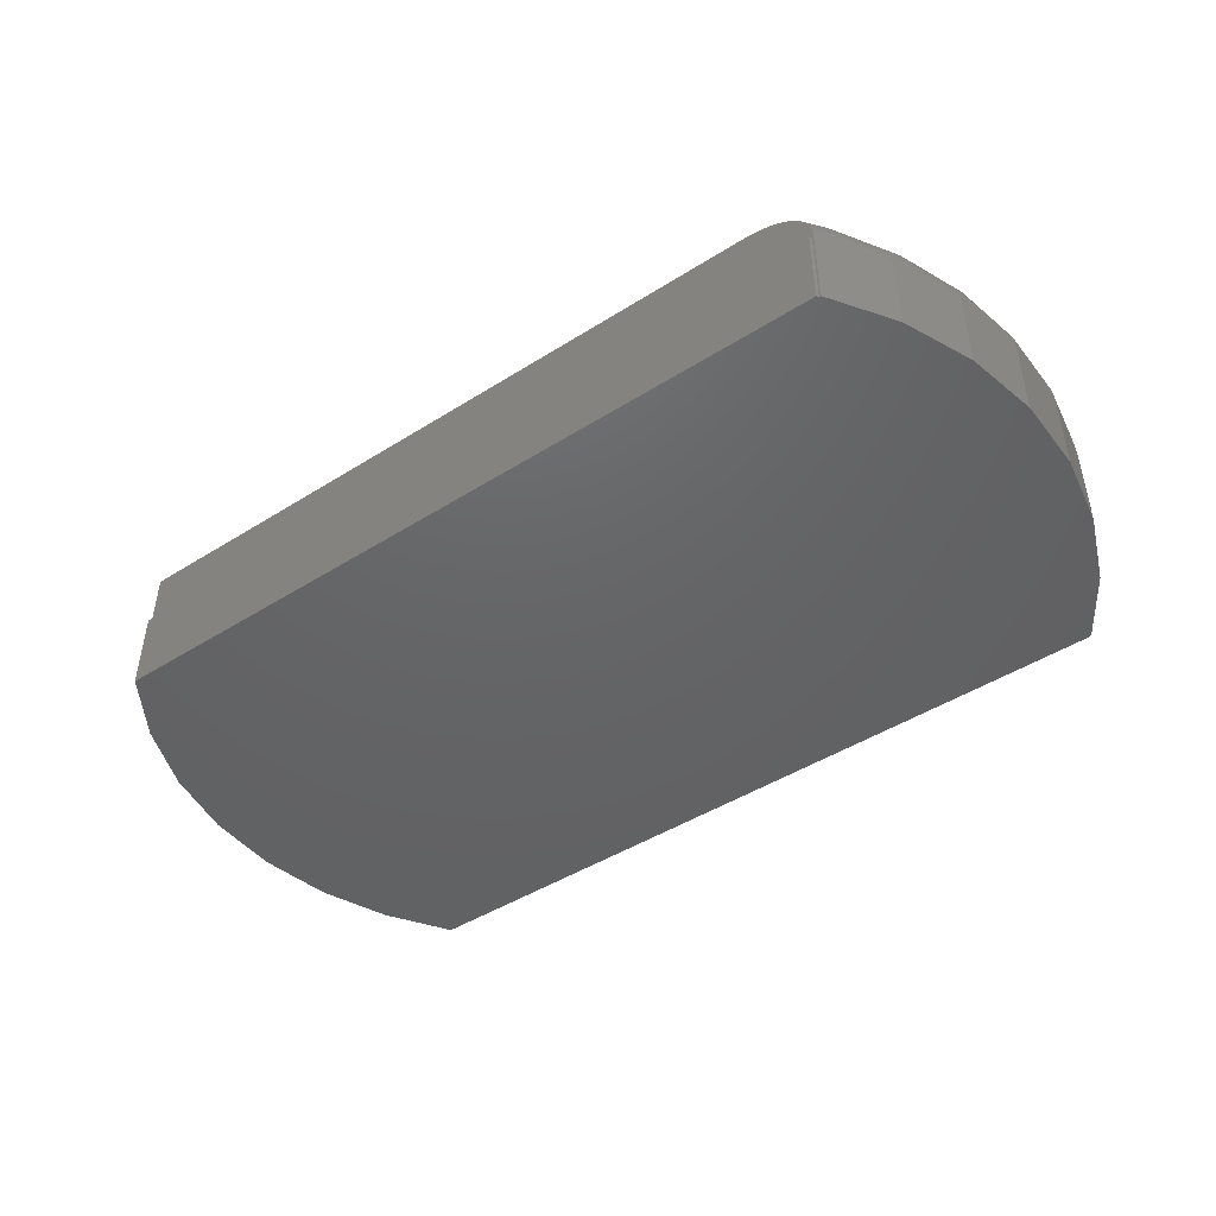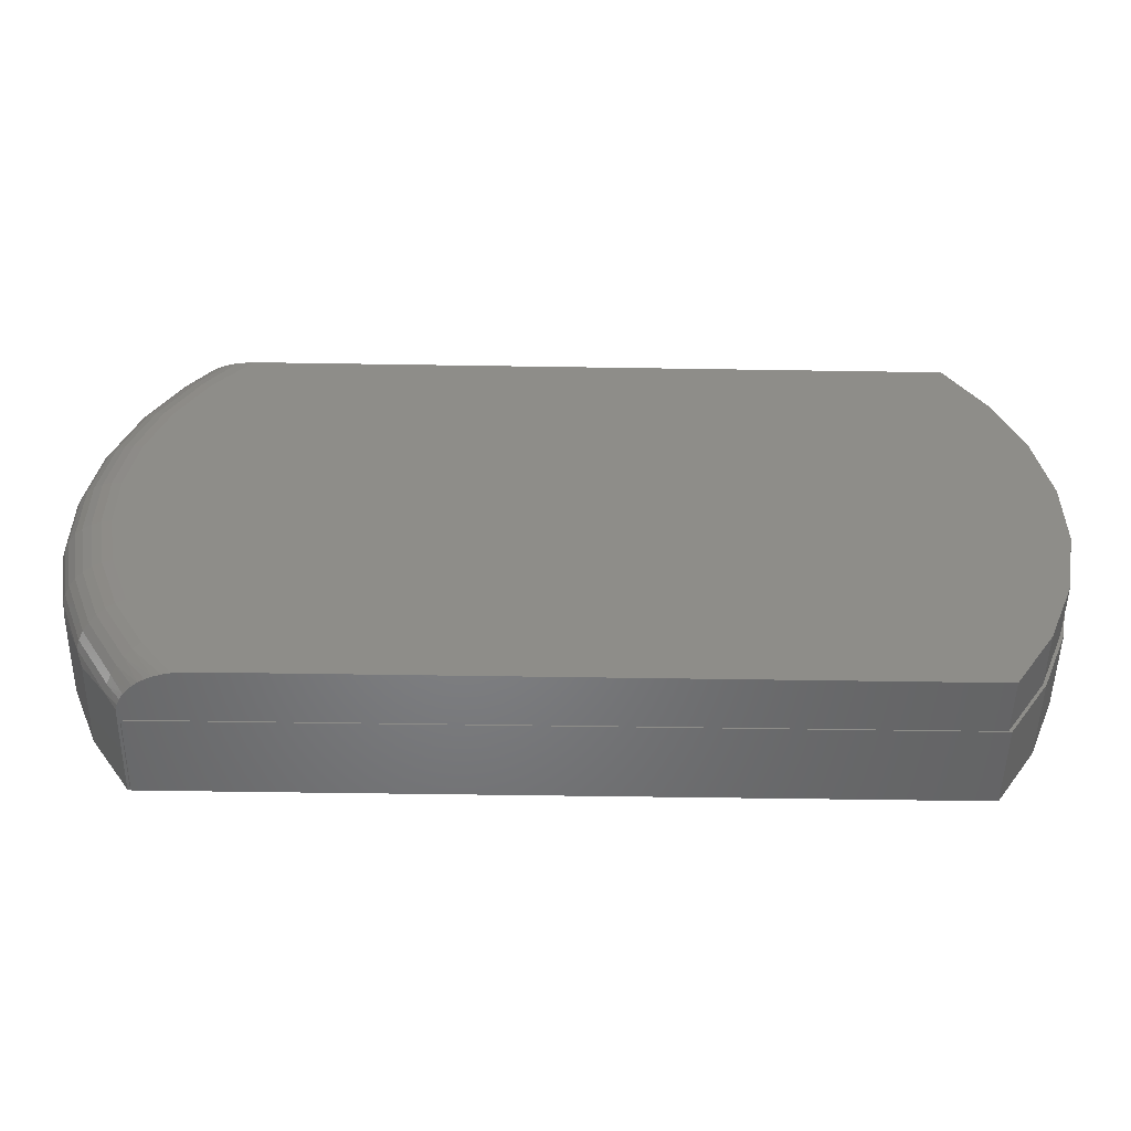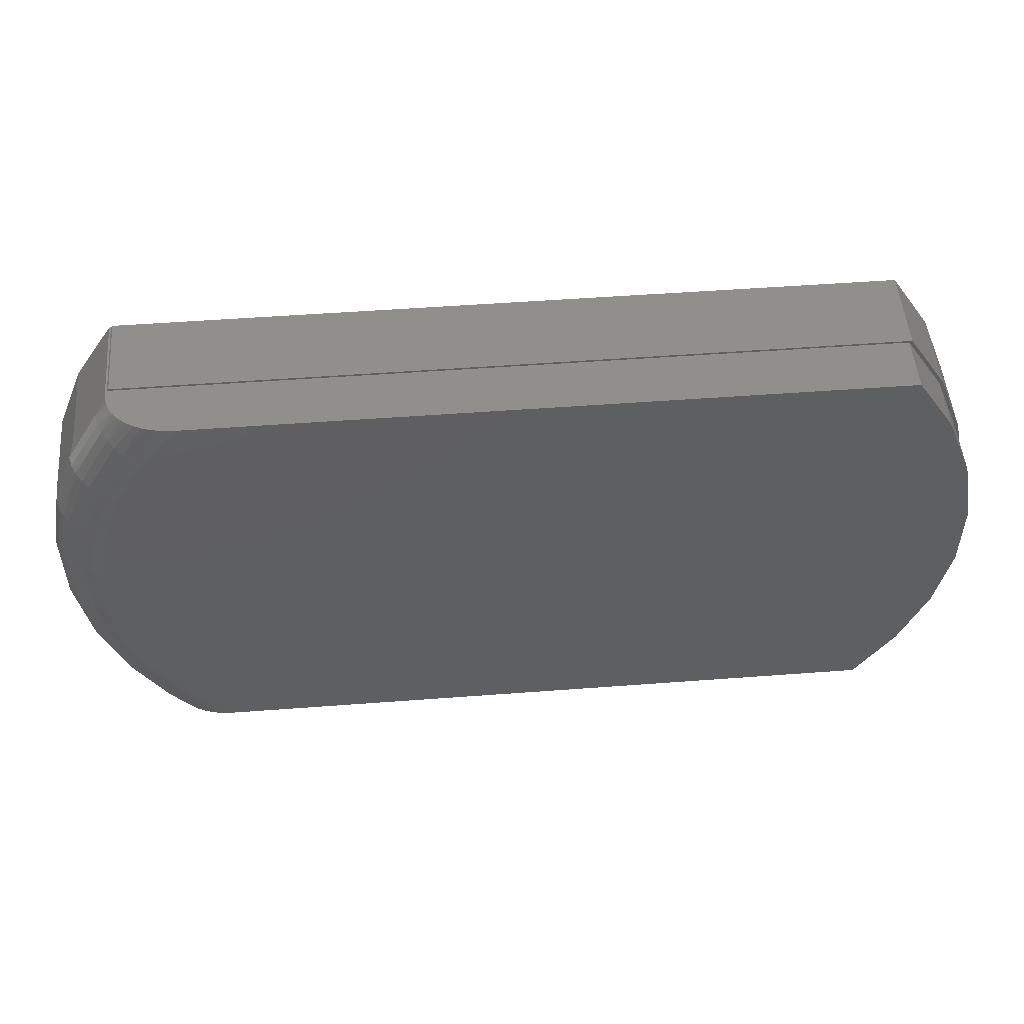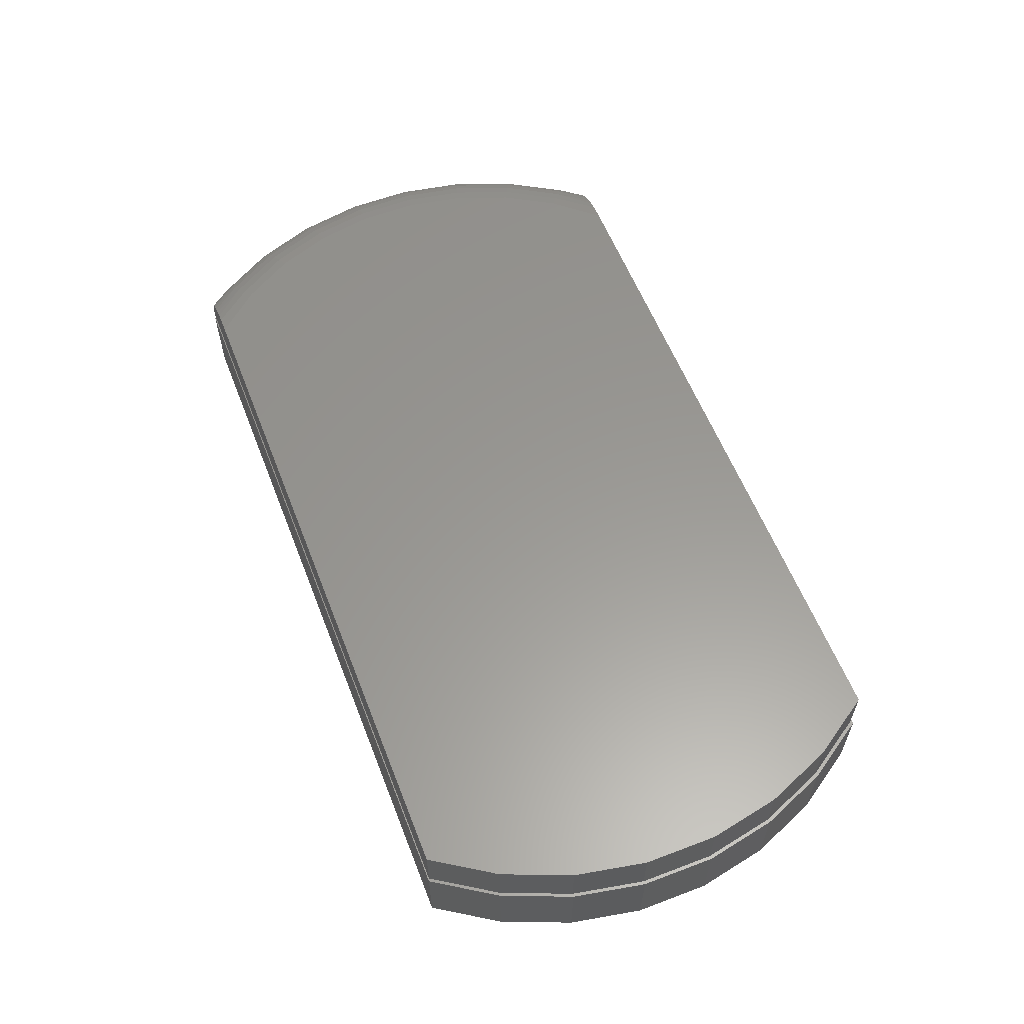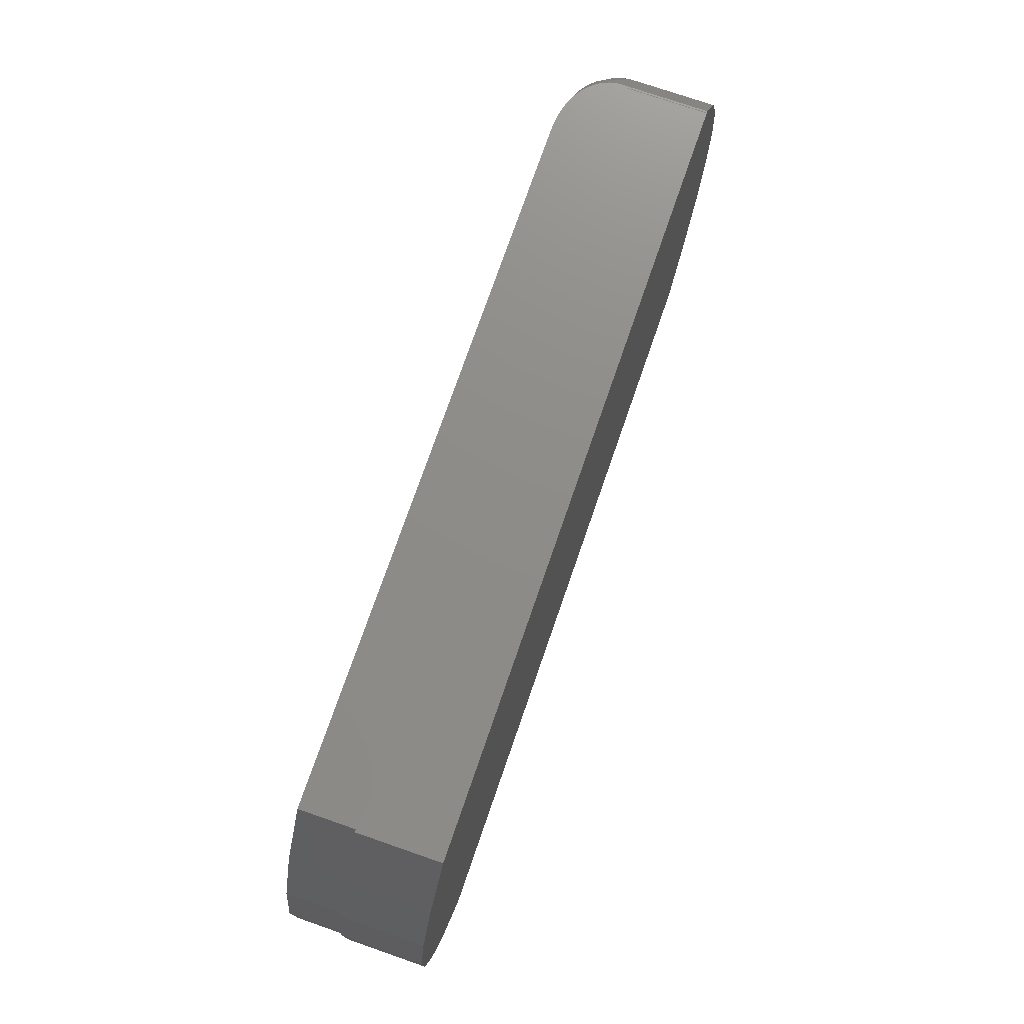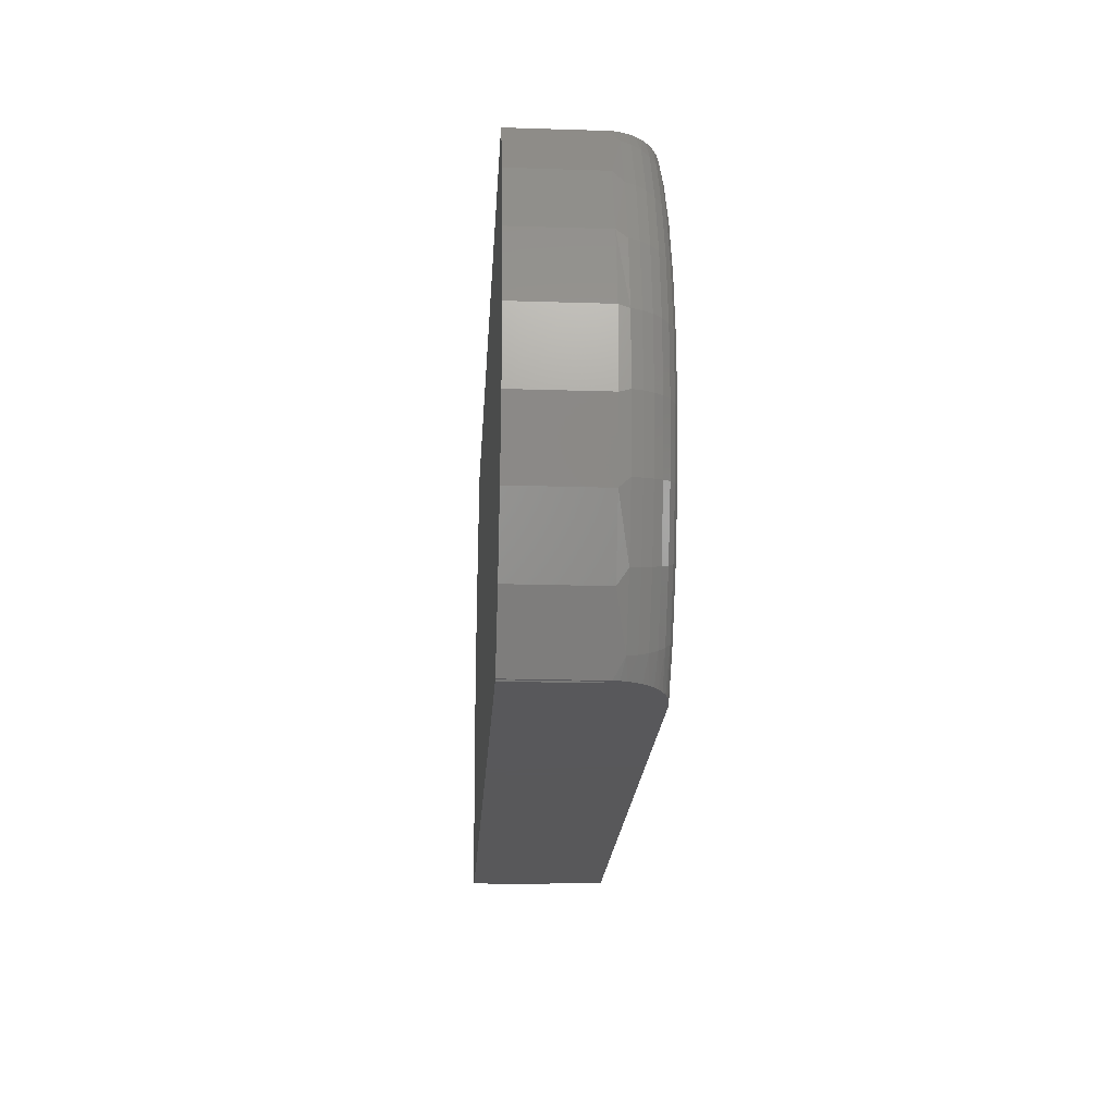
<metadata>
{"format":"stl","ext":"stl","renderer":"f3d","projection":"perspective","resolution":1024,"background":"white","views":[{"elev":-45.8,"azim":-144.1,"up":"+Z"},{"elev":-51.7,"azim":-1.0,"up":"+Y"},{"elev":51.3,"azim":-4.7,"up":"+Y"},{"elev":59.1,"azim":68.7,"up":"+Z"},{"elev":74.7,"azim":109.1,"up":"+Y"},{"elev":-20.1,"azim":-93.3,"up":"+Y"}]}
</metadata>
<code>
# stl→obj: 144 verts, 284 faces
v 0.6002 0.2559 0
v -0.5414 0.3406 0
v 0.543 0.3435 0
v -0.5391 0.3435 0
v -0.5437 0.3406 0
v 0.6002 -0.2483 0
v 0.543 -0.3359 0
v -0.5391 -0.3359 0
v -0.5403 -0.3344 0
v -0.5437 -0.3344 0
v -0.6006 -0.2473 0
v -0.6397 -0.1509 0
v 0.6396 -0.1513 0
v -0.6006 0.2536 0
v 0.6396 0.1589 0
v -0.6397 0.1572 0
v 0.6597 0.05612 0
v -0.6597 0.05512 0
v 0.6597 -0.04856 0
v -0.6597 -0.04887 0
v -0.5437 -0.3344 0.125
v -0.6006 -0.2473 0.125
v -0.6397 -0.1509 0.125
v -0.6597 -0.04887 0.125
v -0.6597 0.05512 0.125
v -0.6397 0.1572 0.125
v -0.6006 0.2536 0.125
v -0.5437 0.3406 0.125
v -0.5391 0.3435 0.1172
v -0.5414 0.3406 0.1172
v -0.5403 -0.3344 0.1172
v -0.5391 -0.3359 0.1172
v 0.5391 0.3406 0.1172
v 0.5959 0.2536 0.1172
v 0.6002 0.2559 0.1172
v 0.6396 0.1589 0.1172
v 0.6351 0.1572 0.1172
v 0.6597 0.05612 0.1172
v 0.6597 -0.04856 0.1172
v 0.655 -0.04887 0.1172
v 0.6351 -0.1509 0.1172
v 0.6396 -0.1513 0.1172
v 0.5959 -0.2473 0.1172
v 0.6002 -0.2483 0.1172
v 0.5391 -0.3344 0.1172
v 0.543 0.3435 0.1172
v 0.543 -0.3359 0.1172
v 0.655 0.05512 0.1172
v 0.5391 0.3406 0.1953
v 0.5959 0.2536 0.1953
v 0.6351 0.1572 0.1953
v 0.655 0.05512 0.1953
v 0.655 -0.04887 0.1953
v 0.6351 -0.1509 0.1953
v 0.5959 -0.2473 0.1953
v 0.5391 -0.3344 0.1953
v -0.5431 -0.3344 0.1333
v -0.4941 -0.3344 0.1873
v -0.4718 -0.3344 0.1934
v -0.4831 -0.3344 0.1909
v -0.5376 -0.3344 0.1504
v -0.5412 -0.3344 0.1415
v -0.4489 -0.3344 0.1953
v -0.5036 -0.3344 0.1831
v -0.5126 -0.3344 0.1778
v -0.5199 -0.3344 0.1724
v -0.5265 -0.3344 0.1662
v -0.5326 -0.3344 0.1587
v -0.5431 0.3406 0.1333
v -0.5412 0.3406 0.1415
v -0.5376 0.3406 0.1504
v -0.5326 0.3406 0.1587
v -0.5265 0.3406 0.1662
v -0.5199 0.3406 0.1724
v -0.5126 0.3406 0.1778
v -0.5036 0.3406 0.1831
v -0.4941 0.3406 0.1873
v -0.4831 0.3406 0.1909
v -0.4718 0.3406 0.1934
v -0.4489 0.3406 0.1953
v -0.5035 0.2774 0.1953
v -0.5461 0.2055 0.1953
v -0.5752 0.1271 0.1953
v -0.59 0.04491 0.1953
v -0.59 -0.03866 0.1953
v -0.5752 -0.1209 0.1953
v -0.5461 -0.1992 0.1953
v -0.5035 -0.2711 0.1953
v -0.5146 -0.2791 0.194
v -0.5595 0.3176 0.1387
v -0.5595 -0.3114 0.1387
v -0.6083 0.2352 0.1387
v -0.6083 -0.2289 0.1387
v -0.5254 -0.2868 0.19
v -0.5352 -0.2939 0.1835
v -0.5439 -0.3002 0.1747
v -0.551 -0.3053 0.1641
v -0.5562 -0.3091 0.1519
v -0.5146 0.2854 0.194
v -0.5254 0.2931 0.19
v -0.5352 0.3002 0.1835
v -0.5439 0.3064 0.1747
v -0.551 0.3115 0.1641
v -0.5562 0.3153 0.1519
v -0.6417 -0.1391 0.1387
v -0.6587 -0.04479 0.1387
v -0.6587 0.05104 0.1387
v -0.6417 0.1454 0.1387
v -0.5584 0.2114 0.194
v -0.5703 0.2171 0.19
v -0.5813 0.2223 0.1835
v -0.5909 0.2269 0.1747
v -0.5988 0.2306 0.1641
v -0.6047 0.2334 0.1519
v -0.5884 0.1308 0.194
v -0.6012 0.1343 0.19
v -0.6129 0.1375 0.1835
v -0.6232 0.1403 0.1747
v -0.6316 0.1426 0.1641
v -0.6379 0.1443 0.1519
v -0.6037 0.04613 0.194
v -0.6168 0.0473 0.19
v -0.6289 0.04838 0.1835
v -0.6395 0.04933 0.1747
v -0.6482 0.05011 0.1641
v -0.6547 0.05068 0.1519
v -0.6037 -0.03988 0.194
v -0.6168 -0.04105 0.19
v -0.6289 -0.04213 0.1835
v -0.6395 -0.04308 0.1747
v -0.6482 -0.04386 0.1641
v -0.6547 -0.04443 0.1519
v -0.5884 -0.1245 0.194
v -0.6012 -0.128 0.19
v -0.6129 -0.1312 0.1835
v -0.6232 -0.134 0.1747
v -0.6316 -0.1363 0.1641
v -0.6379 -0.138 0.1519
v -0.5584 -0.2051 0.194
v -0.5703 -0.2108 0.19
v -0.5813 -0.216 0.1835
v -0.5909 -0.2206 0.1747
v -0.5988 -0.2244 0.1641
v -0.6047 -0.2272 0.1519
f 1 2 3
f 2 4 3
f 2 1 5
f 6 7 8
f 6 8 9
f 6 9 10
f 6 10 11
f 6 11 12
f 6 12 13
f 5 1 14
f 14 1 15
f 14 15 16
f 16 15 17
f 16 17 18
f 18 17 19
f 18 19 20
f 20 19 13
f 20 13 12
f 10 21 11
f 11 21 22
f 11 22 12
f 12 22 23
f 12 23 20
f 20 23 24
f 20 24 18
f 18 24 25
f 18 25 16
f 16 25 26
f 16 26 14
f 14 26 27
f 14 27 5
f 5 27 28
f 29 4 30
f 30 4 2
f 31 9 32
f 32 9 8
f 33 34 35
f 36 35 34
f 34 37 36
f 38 36 37
f 39 40 41
f 39 41 42
f 42 41 43
f 42 43 44
f 45 44 43
f 46 29 30
f 46 30 33
f 46 33 35
f 47 44 45
f 47 45 31
f 47 31 32
f 40 39 48
f 48 39 38
f 48 38 37
f 33 49 34
f 34 49 50
f 34 50 37
f 37 50 51
f 37 51 48
f 48 51 52
f 48 52 40
f 40 52 53
f 40 53 41
f 41 53 54
f 41 54 43
f 43 54 55
f 43 55 45
f 45 55 56
f 21 9 57
f 21 10 9
f 58 59 60
f 31 61 62
f 31 62 57
f 31 57 9
f 63 59 58
f 63 58 64
f 63 64 65
f 63 65 66
f 63 66 67
f 63 67 68
f 63 68 61
f 63 61 31
f 63 31 45
f 63 45 56
f 28 69 70
f 5 28 70
f 5 70 30
f 5 30 2
f 30 70 71
f 30 71 72
f 30 72 73
f 30 73 74
f 30 74 75
f 30 75 76
f 30 76 77
f 30 77 78
f 30 78 79
f 30 79 80
f 30 80 49
f 30 49 33
f 46 3 29
f 29 3 4
f 3 46 1
f 1 46 35
f 1 35 15
f 15 35 36
f 15 36 17
f 17 36 38
f 17 38 19
f 19 38 39
f 19 39 13
f 13 39 42
f 13 42 6
f 6 42 44
f 6 44 7
f 7 44 47
f 32 8 47
f 47 8 7
f 49 80 50
f 50 80 81
f 50 81 51
f 51 81 82
f 51 82 83
f 51 83 52
f 52 83 84
f 52 84 53
f 53 84 85
f 53 85 54
f 54 85 86
f 54 86 55
f 55 86 87
f 55 87 88
f 88 63 55
f 55 63 56
f 63 89 59
f 63 88 89
f 28 90 69
f 28 27 90
f 21 91 22
f 21 57 91
f 26 92 27
f 22 93 23
f 60 59 89
f 89 94 60
f 58 60 94
f 94 95 58
f 58 95 64
f 65 64 95
f 95 96 65
f 65 96 66
f 67 66 96
f 96 97 67
f 68 67 97
f 97 98 68
f 68 98 61
f 62 61 98
f 98 91 62
f 62 91 57
f 99 78 100
f 100 78 77
f 100 77 76
f 100 76 101
f 101 76 75
f 101 75 102
f 75 74 102
f 102 74 73
f 102 73 103
f 103 73 72
f 103 72 104
f 72 71 104
f 104 71 70
f 104 70 90
f 90 70 69
f 23 105 24
f 24 105 106
f 24 106 25
f 25 106 107
f 25 107 26
f 26 107 108
f 26 108 92
f 81 80 99
f 99 80 79
f 99 79 78
f 82 81 109
f 109 81 99
f 109 99 110
f 110 99 100
f 110 100 111
f 111 100 101
f 111 101 112
f 112 101 102
f 112 102 113
f 113 102 103
f 113 103 114
f 114 103 104
f 114 104 92
f 92 104 90
f 92 90 27
f 83 82 115
f 115 82 109
f 115 109 116
f 116 109 110
f 116 110 117
f 117 110 111
f 117 111 118
f 118 111 112
f 118 112 119
f 119 112 113
f 119 113 120
f 120 113 114
f 120 114 108
f 108 114 92
f 84 83 121
f 121 83 115
f 121 115 122
f 122 115 116
f 122 116 123
f 123 116 117
f 123 117 124
f 124 117 118
f 124 118 125
f 125 118 119
f 125 119 126
f 126 119 120
f 126 120 107
f 107 120 108
f 85 84 127
f 127 84 121
f 127 121 128
f 128 121 122
f 128 122 129
f 129 122 123
f 129 123 130
f 130 123 124
f 130 124 131
f 131 124 125
f 131 125 132
f 132 125 126
f 132 126 106
f 106 126 107
f 86 85 133
f 133 85 127
f 133 127 134
f 134 127 128
f 134 128 135
f 135 128 129
f 135 129 136
f 136 129 130
f 136 130 137
f 137 130 131
f 137 131 138
f 138 131 132
f 138 132 105
f 105 132 106
f 87 86 139
f 139 86 133
f 139 133 140
f 140 133 134
f 140 134 141
f 141 134 135
f 141 135 142
f 142 135 136
f 142 136 143
f 143 136 137
f 143 137 144
f 144 137 138
f 144 138 93
f 93 138 105
f 93 105 23
f 88 87 89
f 89 87 139
f 89 139 94
f 94 139 140
f 94 140 95
f 95 140 141
f 95 141 96
f 96 141 142
f 96 142 97
f 97 142 143
f 97 143 98
f 98 143 144
f 98 144 91
f 91 144 93
f 91 93 22

</code>
